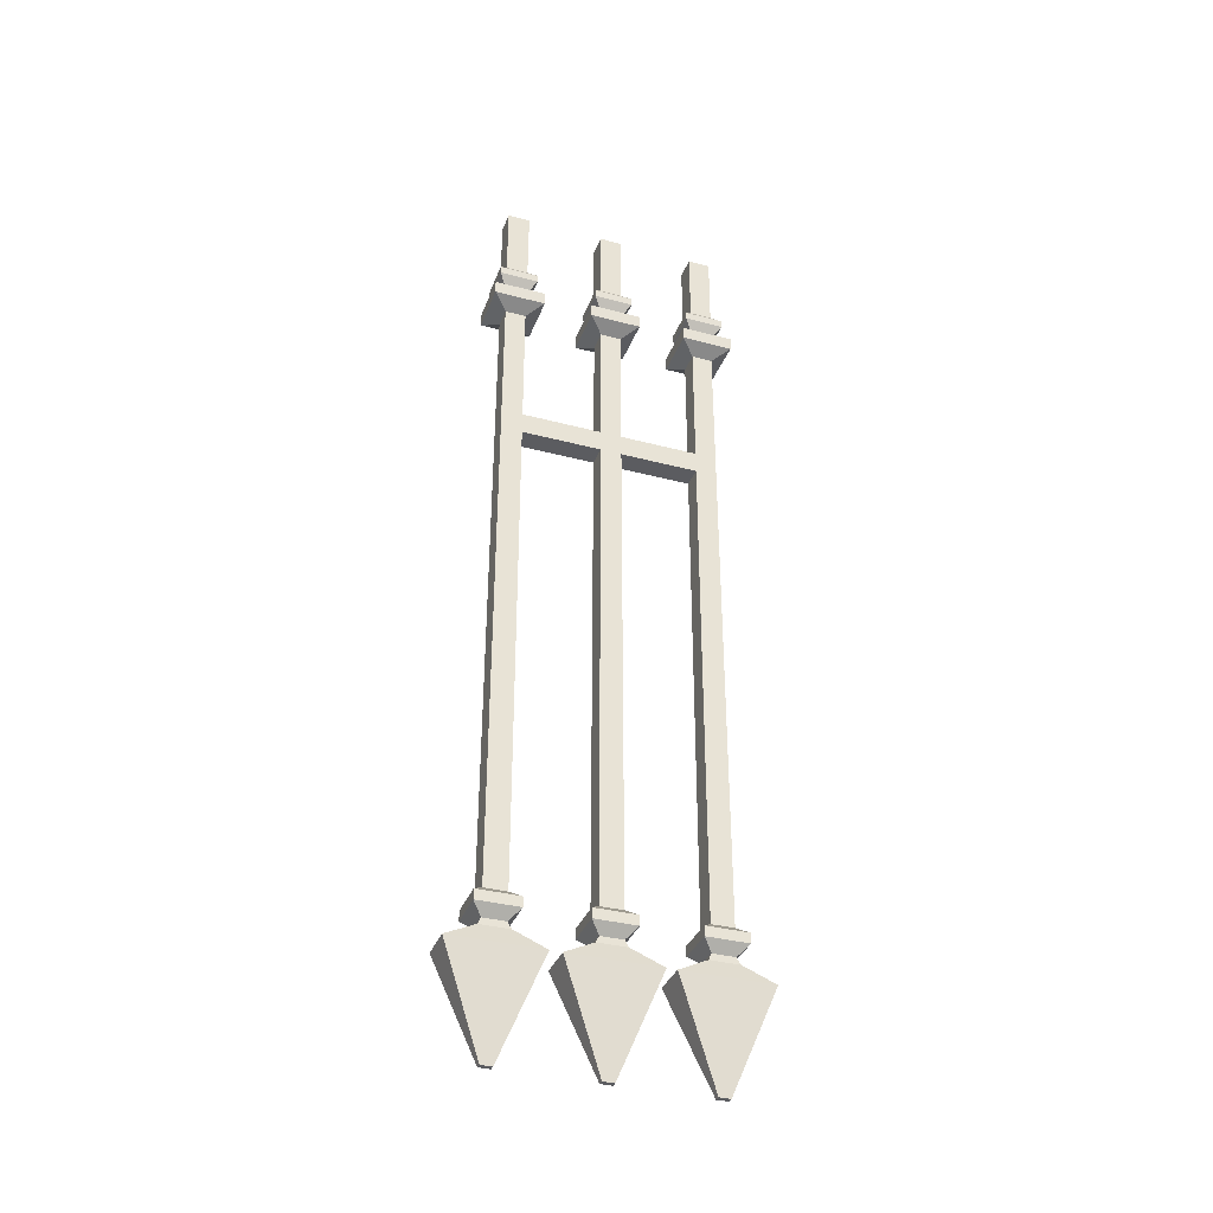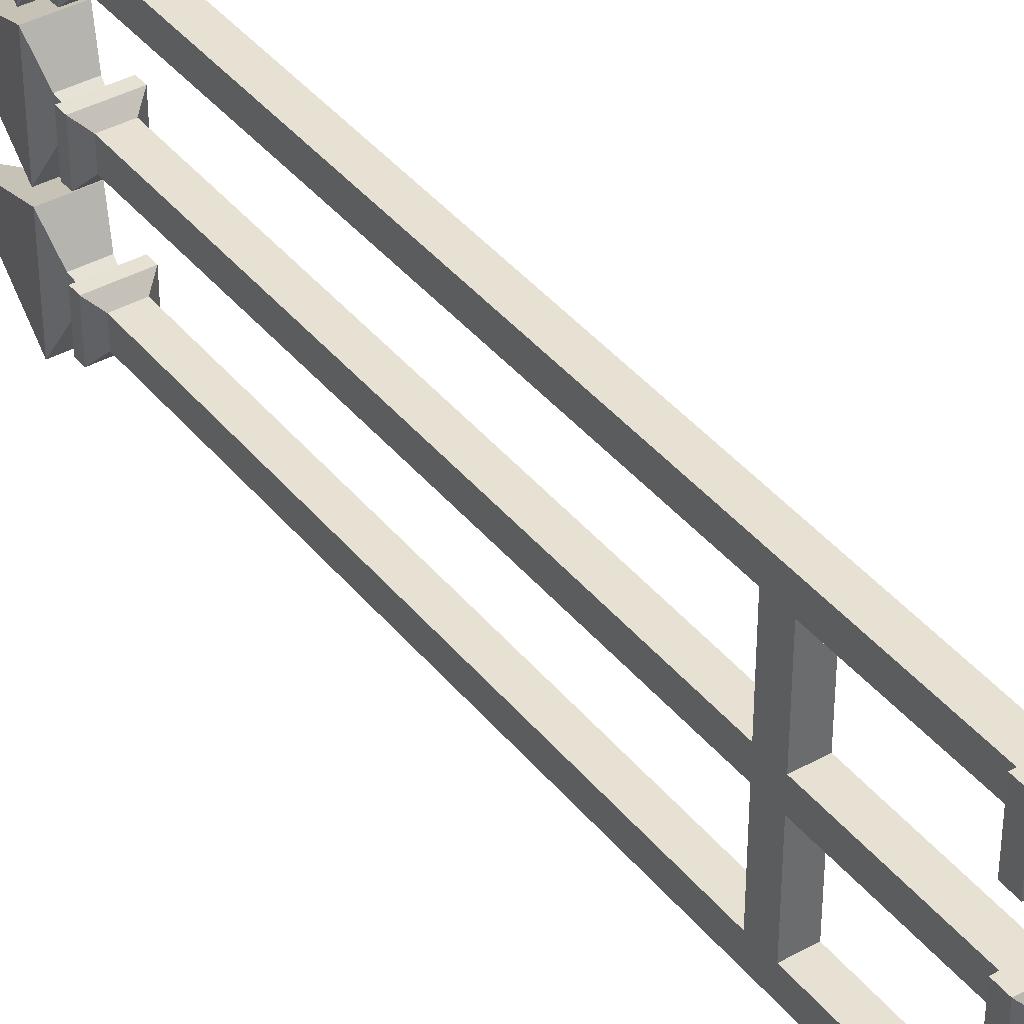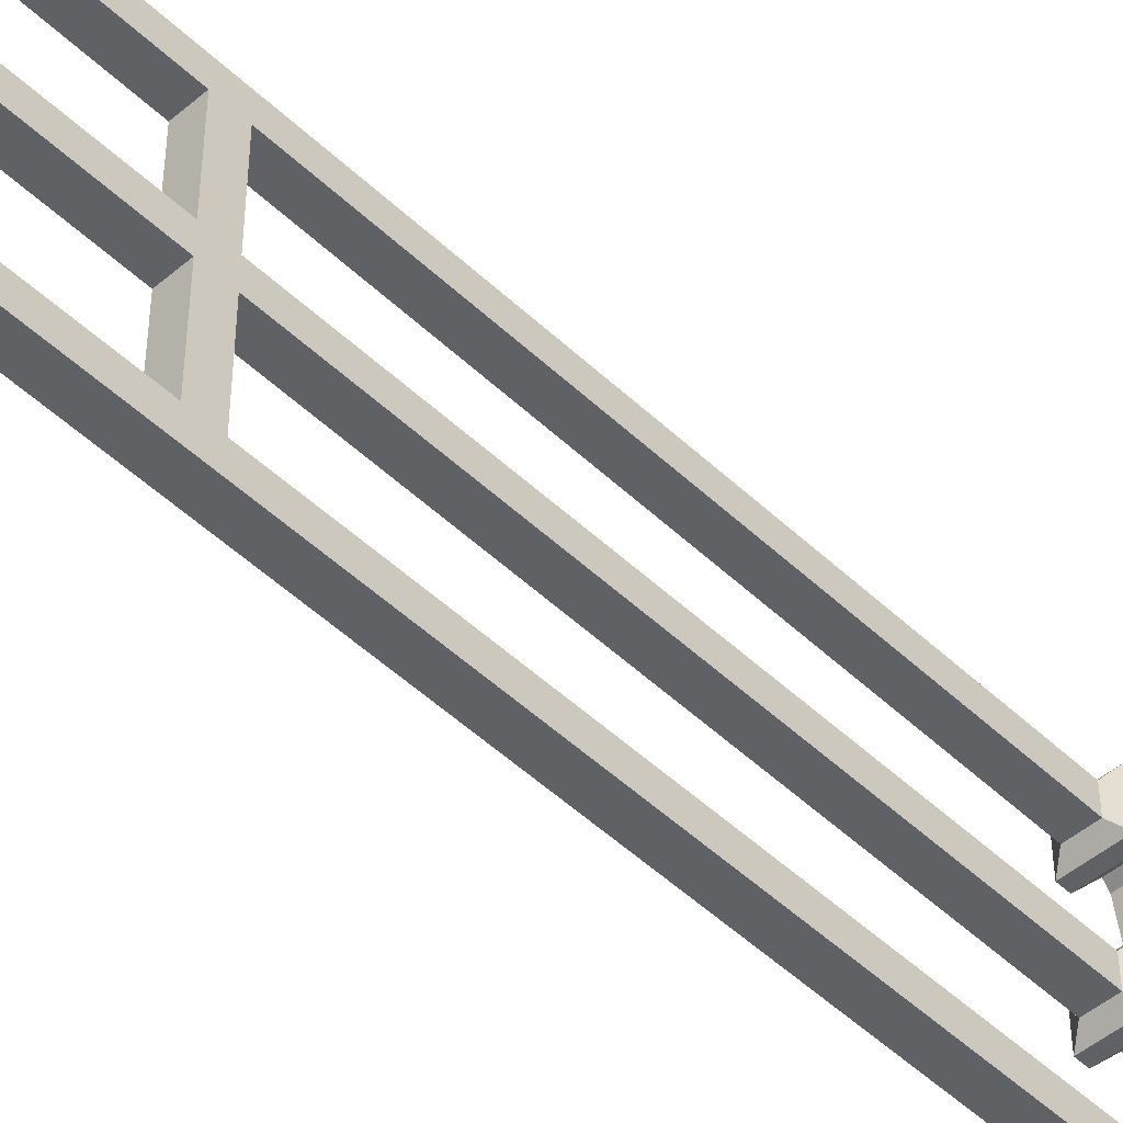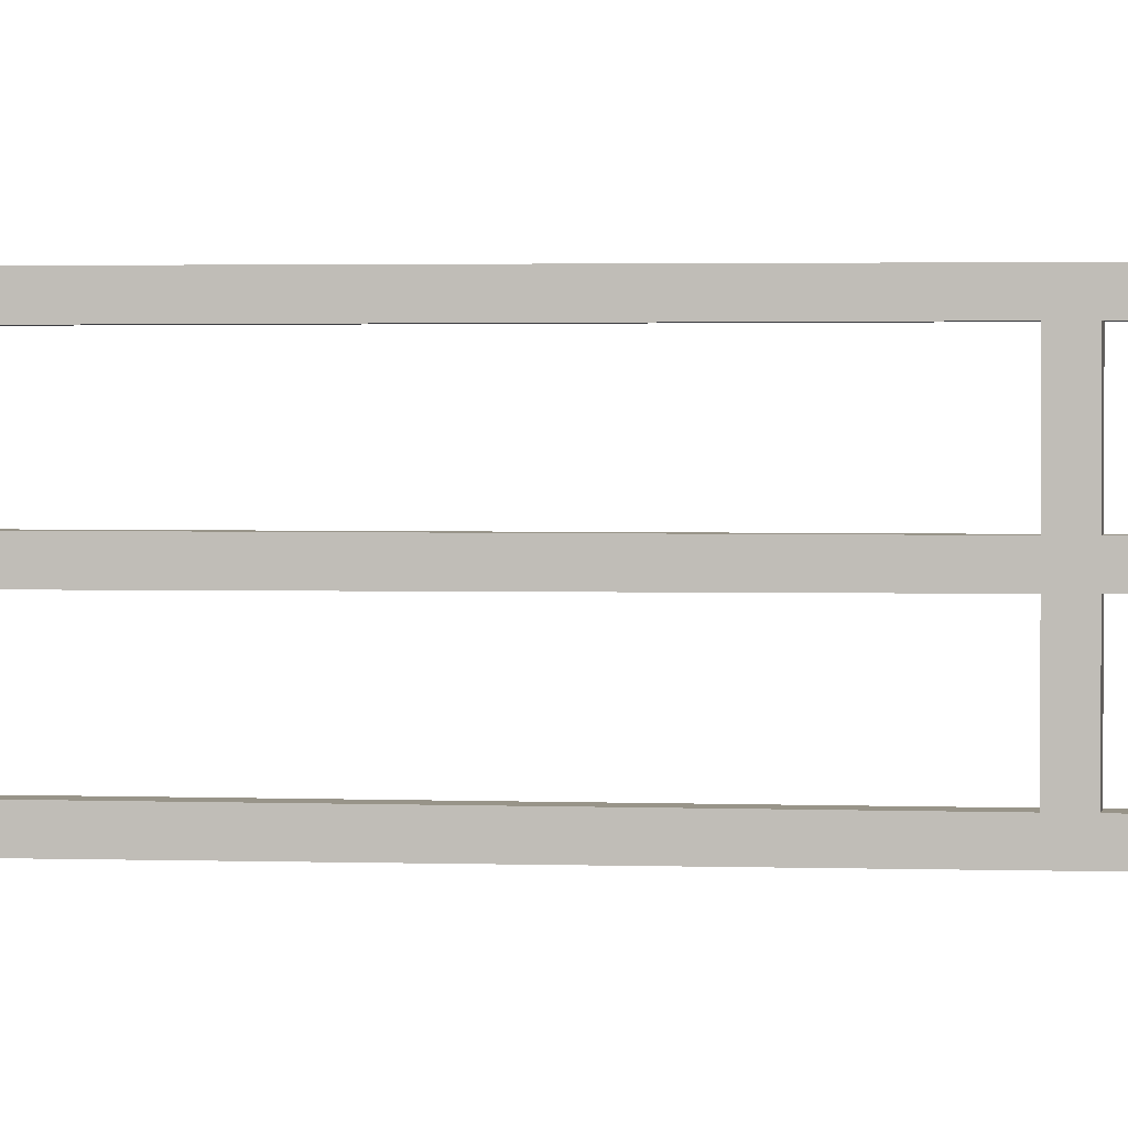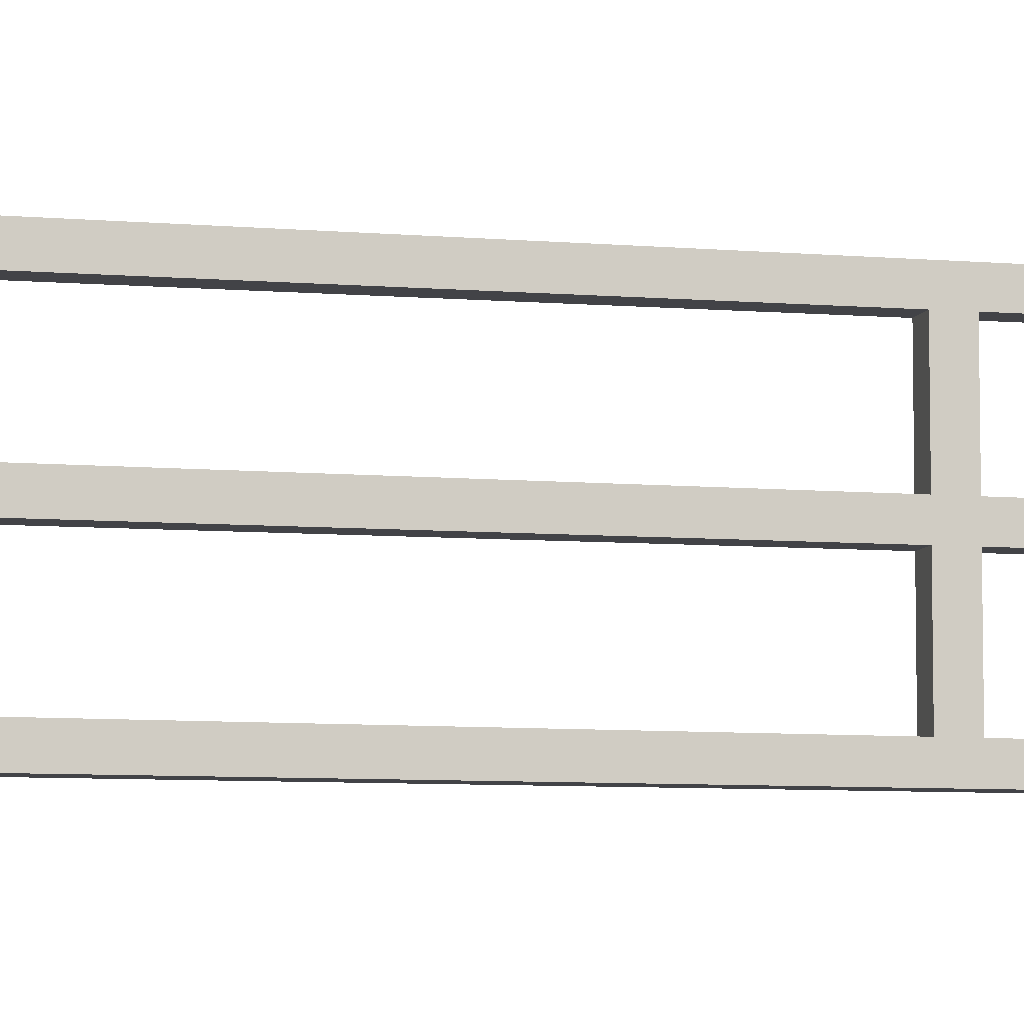
<metadata>
{"format":"obj","ext":"obj","renderer":"f3d","projection":"perspective","resolution":1024,"background":"white","views":[{"elev":-35.3,"azim":-109.4,"up":"+Y"},{"elev":39.6,"azim":145.4,"up":"+Z"},{"elev":-48.6,"azim":-136.5,"up":"+Z"},{"elev":1.7,"azim":98.4,"up":"+Z"},{"elev":-7.4,"azim":76.2,"up":"+Z"}]}
</metadata>
<code>
v 0.08678 0.4047 0.3665
v 0.08678 0.4047 0.2741
v 0.08227 2.971 0.3557
v 0.08227 2.971 0.2848
v 0.01142 2.971 0.3557
v 0.01142 2.971 0.2848
v 0.006906 0.4047 0.3665
v 0.006906 0.4047 0.2741
v 0.08227 0.5123 0.2848
v 0.08227 0.5123 0.3557
v 0.01142 0.5123 0.3557
v 0.01142 0.5123 0.2848
v 0.1134 0.489 0.2538
v 0.1134 0.489 0.3868
v -0.01967 0.489 0.3868
v -0.01967 0.489 0.2538
v 0.1134 0.4576 0.2538
v 0.1134 0.4576 0.3868
v -0.01967 0.4576 0.3868
v -0.01967 0.4576 0.2538
v 0.08227 0.4269 0.2848
v 0.08227 0.4269 0.3557
v 0.01142 0.4269 0.3557
v 0.01142 0.4269 0.2848
v -0.01289 0.3529 0.462
v -0.01289 0.3529 0.1785
v 0.1066 0.3529 0.1785
v 0.1066 0.3529 0.462
v 0.03791 0.04157 0.338
v 0.03791 0.04157 0.3026
v 0.05578 0.04157 0.3026
v 0.05578 0.04157 0.338
v 0.08227 0.4269 0.2848
v 0.08227 0.4269 0.3557
v 0.08162 2.734 0.2855
v 0.08162 2.734 0.355
v 0.01207 2.734 0.355
v 0.01207 2.734 0.2855
v 0.1092 2.703 0.2579
v 0.1092 2.703 0.3826
v -0.0155 2.703 0.3826
v -0.0155 2.703 0.2579
v 0.1087 2.679 0.2585
v 0.1087 2.679 0.3821
v -0.01497 2.679 0.3821
v -0.01497 2.679 0.2585
v 0.0807 2.64 0.2864
v 0.0807 2.64 0.3541
v 0.01298 2.64 0.3541
v 0.01298 2.64 0.2864
v 0.1289 2.612 0.2382
v 0.1289 2.612 0.4023
v -0.0352 2.612 0.4023
v -0.0352 2.612 0.2382
v 0.1282 2.571 0.2389
v 0.1282 2.571 0.4016
v -0.0345 2.571 0.4016
v -0.0345 2.571 0.2389
v 0.07989 2.544 0.2872
v 0.07989 2.544 0.3533
v 0.01379 2.544 0.3533
v 0.01379 2.544 0.2872
v 0.08678 0.4047 0.05227
v 0.08678 0.4047 -0.04016
v 0.08227 2.971 0.04148
v 0.08227 2.971 -0.02937
v 0.01142 2.971 0.04148
v 0.01142 2.971 -0.02937
v 0.006906 0.4047 0.05227
v 0.006906 0.4047 -0.04016
v 0.08227 0.5123 -0.02937
v 0.08227 0.5123 0.04148
v 0.01142 0.5123 0.04148
v 0.01142 0.5123 -0.02937
v 0.1134 0.489 -0.06046
v 0.1134 0.489 0.07257
v -0.01967 0.489 0.07257
v -0.01967 0.489 -0.06046
v 0.1134 0.4576 -0.06046
v 0.1134 0.4576 0.07257
v -0.01967 0.4576 0.07257
v -0.01967 0.4576 -0.06046
v 0.08227 0.4269 -0.02937
v 0.08227 0.4269 0.04148
v 0.01142 0.4269 0.04148
v 0.01142 0.4269 -0.02937
v -0.01289 0.3529 0.1478
v -0.01289 0.3529 -0.1357
v 0.1066 0.3529 -0.1357
v 0.1066 0.3529 0.1478
v 0.03791 0.04157 0.02374
v 0.03791 0.04157 -0.01163
v 0.05578 0.04157 -0.01163
v 0.05578 0.04157 0.02374
v 0.08227 0.4269 -0.02937
v 0.08227 0.4269 0.04148
v 0.08162 2.734 -0.02872
v 0.08162 2.734 0.04083
v 0.01207 2.734 0.04083
v 0.01207 2.734 -0.02872
v 0.1092 2.703 -0.05629
v 0.1092 2.703 0.0684
v -0.0155 2.703 0.0684
v -0.0155 2.703 -0.05629
v 0.1087 2.679 -0.05576
v 0.1087 2.679 0.06787
v -0.01497 2.679 0.06787
v -0.01497 2.679 -0.05576
v 0.0807 2.64 -0.0278
v 0.0807 2.64 0.03992
v 0.01298 2.64 0.03992
v 0.01298 2.64 -0.0278
v 0.1289 2.612 -0.07599
v 0.1289 2.612 0.0881
v -0.0352 2.612 0.0881
v -0.0352 2.612 -0.07599
v 0.1282 2.571 -0.07529
v 0.1282 2.571 0.0874
v -0.0345 2.571 0.0874
v -0.0345 2.571 -0.07529
v 0.07989 2.544 -0.02699
v 0.07989 2.544 0.03911
v 0.01379 2.544 0.03911
v 0.01379 2.544 -0.02699
v 0.08678 0.4047 -0.2674
v 0.08678 0.4047 -0.3598
v 0.08227 2.971 -0.2781
v 0.08227 2.971 -0.349
v 0.01142 2.971 -0.2781
v 0.01142 2.971 -0.349
v 0.006906 0.4047 -0.2674
v 0.006906 0.4047 -0.3598
v 0.08227 0.5123 -0.349
v 0.08227 0.5123 -0.2781
v 0.01142 0.5123 -0.2781
v 0.01142 0.5123 -0.349
v 0.1134 0.489 -0.3801
v 0.1134 0.489 -0.2471
v -0.01967 0.489 -0.2471
v -0.01967 0.489 -0.3801
v 0.1134 0.4576 -0.3801
v 0.1134 0.4576 -0.2471
v -0.01967 0.4576 -0.2471
v -0.01967 0.4576 -0.3801
v 0.08227 0.4269 -0.349
v 0.08227 0.4269 -0.2781
v 0.01142 0.4269 -0.2781
v 0.01142 0.4269 -0.349
v -0.01289 0.3529 -0.1718
v -0.01289 0.3529 -0.4553
v 0.1066 0.3529 -0.4553
v 0.1066 0.3529 -0.1718
v 0.03791 0.04157 -0.2959
v 0.03791 0.04157 -0.3313
v 0.05578 0.04157 -0.3313
v 0.05578 0.04157 -0.2959
v 0.08227 0.4269 -0.349
v 0.08227 0.4269 -0.2781
v 0.08162 2.734 -0.3484
v 0.08162 2.734 -0.2788
v 0.01207 2.734 -0.2788
v 0.01207 2.734 -0.3484
v 0.1092 2.703 -0.3759
v 0.1092 2.703 -0.2512
v -0.0155 2.703 -0.2512
v -0.0155 2.703 -0.3759
v 0.1087 2.679 -0.3754
v 0.1087 2.679 -0.2518
v -0.01497 2.679 -0.2518
v -0.01497 2.679 -0.3754
v 0.0807 2.64 -0.3474
v 0.0807 2.64 -0.2797
v 0.01298 2.64 -0.2797
v 0.01298 2.64 -0.3474
v 0.1289 2.612 -0.3956
v 0.1289 2.612 -0.2315
v -0.0352 2.612 -0.2315
v -0.0352 2.612 -0.3956
v 0.1282 2.571 -0.3949
v 0.1282 2.571 -0.2322
v -0.0345 2.571 -0.2322
v -0.0345 2.571 -0.3949
v 0.07989 2.544 -0.3466
v 0.07989 2.544 -0.2805
v 0.01379 2.544 -0.2805
v 0.01379 2.544 -0.3466
v 0.08037 2.136 0.2867
v 0.08037 2.136 0.3538
v 0.01332 2.136 0.3538
v 0.01332 2.136 0.2867
v 0.08045 2.066 0.2867
v 0.08045 2.066 0.3539
v 0.01323 2.066 0.3539
v 0.01323 2.066 0.2867
v 0.08036 2.136 -0.02746
v 0.08036 2.136 0.03957
v 0.01333 2.136 0.03957
v 0.01333 2.136 -0.02746
v 0.08045 2.066 -0.02755
v 0.08045 2.066 0.03966
v 0.01324 2.066 0.03966
v 0.01324 2.066 -0.02755
v 0.08038 2.136 -0.3471
v 0.08038 2.136 -0.28
v 0.01331 2.136 -0.28
v 0.01331 2.136 -0.3471
v 0.08046 2.066 -0.3472
v 0.08046 2.066 -0.28
v 0.01322 2.066 -0.28
v 0.01322 2.066 -0.3472
f 1 2 22
f 22 2 21
f 3 4 5
f 5 4 6
f 23 24 7
f 7 24 8
f 29 30 32
f 32 30 31
f 2 8 21
f 21 8 24
f 7 1 23
f 23 1 22
f 10 9 192
f 192 9 191
f 11 10 193
f 193 10 192
f 193 194 11
f 11 194 12
f 9 12 191
f 191 12 194
f 14 13 10
f 10 13 9
f 15 14 11
f 11 14 10
f 11 12 15
f 15 12 16
f 13 16 9
f 9 16 12
f 18 17 14
f 14 17 13
f 19 18 15
f 15 18 14
f 15 16 19
f 19 16 20
f 17 20 13
f 13 20 16
f 23 22 19
f 19 22 18
f 19 20 23
f 23 20 24
f 21 24 17
f 17 24 20
f 7 8 25
f 25 8 26
f 8 2 26
f 26 2 27
f 2 1 27
f 27 1 28
f 1 7 28
f 28 7 25
f 30 29 26
f 25 26 29
f 26 27 30
f 30 27 31
f 32 31 28
f 27 28 31
f 28 25 32
f 32 25 29
f 34 22 33
f 22 21 33
f 21 17 33
f 34 33 22
f 18 22 17
f 22 33 17
f 36 35 3
f 3 35 4
f 37 36 5
f 5 36 3
f 5 6 37
f 37 6 38
f 35 38 4
f 4 38 6
f 40 39 36
f 36 39 35
f 41 40 37
f 37 40 36
f 37 38 41
f 41 38 42
f 39 42 35
f 35 42 38
f 44 43 40
f 40 43 39
f 45 44 41
f 41 44 40
f 41 42 45
f 45 42 46
f 43 46 39
f 39 46 42
f 48 47 44
f 44 47 43
f 49 48 45
f 45 48 44
f 45 46 49
f 49 46 50
f 47 50 43
f 43 50 46
f 52 51 48
f 48 51 47
f 53 52 49
f 49 52 48
f 49 50 53
f 53 50 54
f 51 54 47
f 47 54 50
f 56 55 52
f 52 55 51
f 57 56 53
f 53 56 52
f 53 54 57
f 57 54 58
f 55 58 51
f 51 58 54
f 60 59 56
f 56 59 55
f 61 60 57
f 57 60 56
f 57 58 61
f 61 58 62
f 59 62 55
f 55 62 58
f 63 64 84
f 84 64 83
f 65 66 67
f 67 66 68
f 85 86 69
f 69 86 70
f 91 92 94
f 94 92 93
f 64 70 83
f 83 70 86
f 69 63 85
f 85 63 84
f 72 71 200
f 200 71 199
f 73 72 201
f 201 72 200
f 201 202 73
f 73 202 74
f 71 74 199
f 199 74 202
f 76 75 72
f 72 75 71
f 77 76 73
f 73 76 72
f 73 74 77
f 77 74 78
f 75 78 71
f 71 78 74
f 80 79 76
f 76 79 75
f 81 80 77
f 77 80 76
f 77 78 81
f 81 78 82
f 79 82 75
f 75 82 78
f 85 84 81
f 81 84 80
f 81 82 85
f 85 82 86
f 83 86 79
f 79 86 82
f 69 70 87
f 87 70 88
f 70 64 88
f 88 64 89
f 64 63 89
f 89 63 90
f 63 69 90
f 90 69 87
f 92 91 88
f 87 88 91
f 88 89 92
f 92 89 93
f 94 93 90
f 89 90 93
f 90 87 94
f 94 87 91
f 96 84 95
f 84 83 95
f 83 79 95
f 96 95 84
f 80 84 79
f 84 95 79
f 98 97 65
f 65 97 66
f 99 98 67
f 67 98 65
f 67 68 99
f 99 68 100
f 97 100 66
f 66 100 68
f 102 101 98
f 98 101 97
f 103 102 99
f 99 102 98
f 99 100 103
f 103 100 104
f 101 104 97
f 97 104 100
f 106 105 102
f 102 105 101
f 107 106 103
f 103 106 102
f 103 104 107
f 107 104 108
f 105 108 101
f 101 108 104
f 110 109 106
f 106 109 105
f 111 110 107
f 107 110 106
f 107 108 111
f 111 108 112
f 109 112 105
f 105 112 108
f 114 113 110
f 110 113 109
f 115 114 111
f 111 114 110
f 111 112 115
f 115 112 116
f 113 116 109
f 109 116 112
f 118 117 114
f 114 117 113
f 119 118 115
f 115 118 114
f 115 116 119
f 119 116 120
f 117 120 113
f 113 120 116
f 122 121 118
f 118 121 117
f 123 122 119
f 119 122 118
f 119 120 123
f 123 120 124
f 121 124 117
f 117 124 120
f 125 126 146
f 146 126 145
f 127 128 129
f 129 128 130
f 147 148 131
f 131 148 132
f 153 154 156
f 156 154 155
f 126 132 145
f 145 132 148
f 131 125 147
f 147 125 146
f 134 133 208
f 208 133 207
f 135 134 209
f 209 134 208
f 209 210 135
f 135 210 136
f 133 136 207
f 207 136 210
f 138 137 134
f 134 137 133
f 139 138 135
f 135 138 134
f 135 136 139
f 139 136 140
f 137 140 133
f 133 140 136
f 142 141 138
f 138 141 137
f 143 142 139
f 139 142 138
f 139 140 143
f 143 140 144
f 141 144 137
f 137 144 140
f 147 146 143
f 143 146 142
f 143 144 147
f 147 144 148
f 145 148 141
f 141 148 144
f 131 132 149
f 149 132 150
f 132 126 150
f 150 126 151
f 126 125 151
f 151 125 152
f 125 131 152
f 152 131 149
f 154 153 150
f 149 150 153
f 150 151 154
f 154 151 155
f 156 155 152
f 151 152 155
f 152 149 156
f 156 149 153
f 158 146 157
f 146 145 157
f 145 141 157
f 158 157 146
f 142 146 141
f 146 157 141
f 160 159 127
f 127 159 128
f 161 160 129
f 129 160 127
f 129 130 161
f 161 130 162
f 159 162 128
f 128 162 130
f 164 163 160
f 160 163 159
f 165 164 161
f 161 164 160
f 161 162 165
f 165 162 166
f 163 166 159
f 159 166 162
f 168 167 164
f 164 167 163
f 169 168 165
f 165 168 164
f 165 166 169
f 169 166 170
f 167 170 163
f 163 170 166
f 172 171 168
f 168 171 167
f 173 172 169
f 169 172 168
f 169 170 173
f 173 170 174
f 171 174 167
f 167 174 170
f 176 175 172
f 172 175 171
f 177 176 173
f 173 176 172
f 173 174 177
f 177 174 178
f 175 178 171
f 171 178 174
f 180 179 176
f 176 179 175
f 181 180 177
f 177 180 176
f 177 178 181
f 181 178 182
f 179 182 175
f 175 182 178
f 184 183 180
f 180 183 179
f 185 184 181
f 181 184 180
f 181 182 185
f 185 182 186
f 183 186 179
f 179 186 182
f 188 187 60
f 60 187 59
f 189 188 61
f 61 188 60
f 61 62 189
f 189 62 190
f 187 190 59
f 59 190 62
f 192 191 188
f 188 191 187
f 193 192 189
f 189 192 188
f 189 190 193
f 193 190 194
f 196 195 122
f 122 195 121
f 197 196 123
f 123 196 122
f 123 124 197
f 197 124 198
f 195 198 121
f 121 198 124
f 200 199 196
f 196 199 195
f 197 198 201
f 201 198 202
f 204 203 184
f 184 203 183
f 205 204 185
f 185 204 184
f 185 186 205
f 205 186 206
f 203 206 183
f 183 206 186
f 208 207 204
f 204 207 203
f 205 206 209
f 209 206 210
f 207 210 203
f 203 210 206
f 194 190 201
f 201 190 197
f 190 187 197
f 197 187 196
f 187 191 196
f 196 191 200
f 191 194 200
f 200 194 201
f 202 198 209
f 209 198 205
f 198 195 205
f 205 195 204
f 195 199 204
f 204 199 208
f 199 202 208
f 208 202 209

</code>
